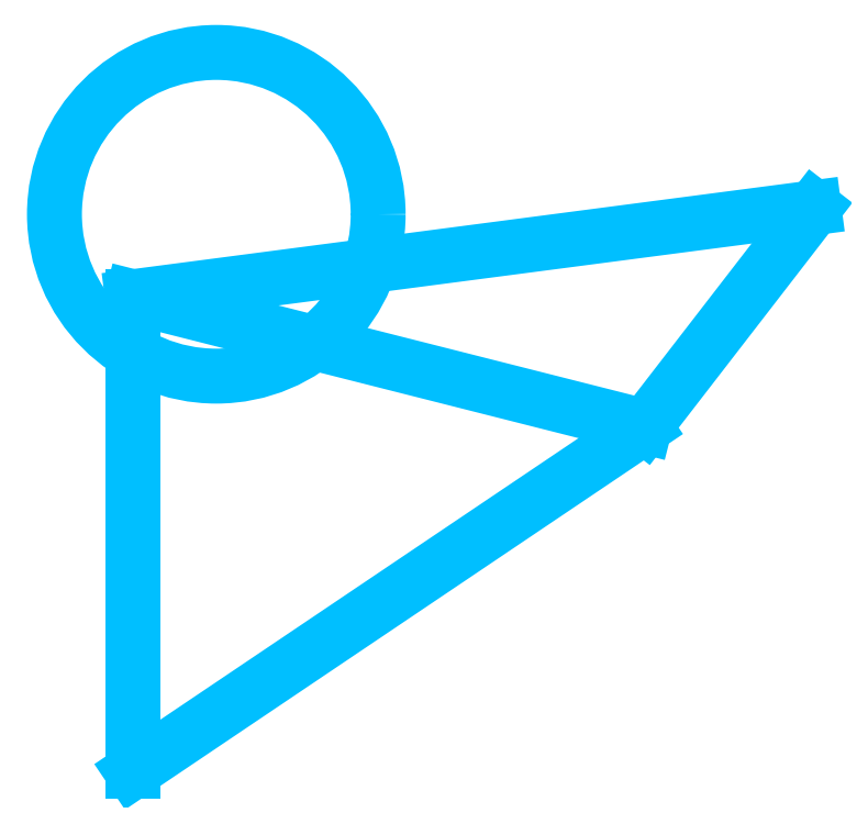
<metadata>
{"format":"dxf","ext":"dxf","renderer":"ezdxf+matplotlib","layout":"modelspace","background":"white","min_lineweight":24,"dpi":150}
</metadata>
<code>
0
SECTION
2
ENTITIES
0
LINE
8
0
10
197
20
903
30
0
11
588
21
804
31
0
0
LINE
8
0
10
588
20
804
30
0
11
717
21
971
31
0
0
LINE
8
0
10
717
20
971
30
0
11
197
21
903
31
0
0
LINE
8
0
10
197
20
903
30
0
11
197
21
540.8
31
0
0
LINE
8
0
10
197
20
540.8
30
0
11
588
21
804
31
0
0
CIRCLE
8
0
10
261
20
966
30
0
40
123.5
0
ENDSEC
0
EOF

</code>
